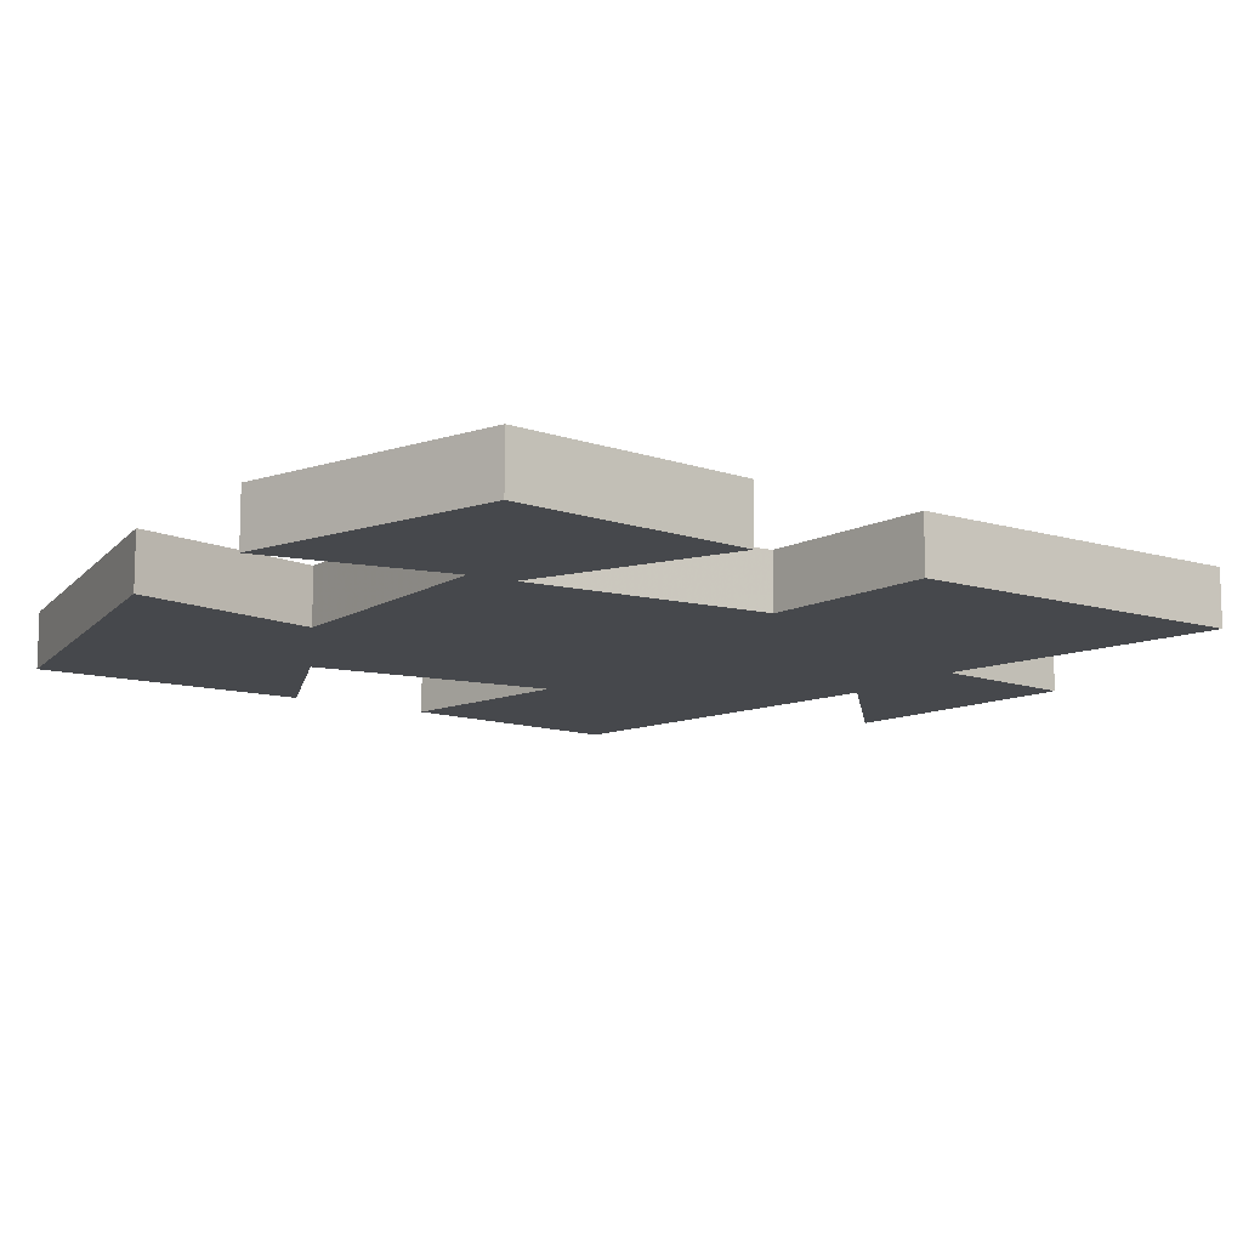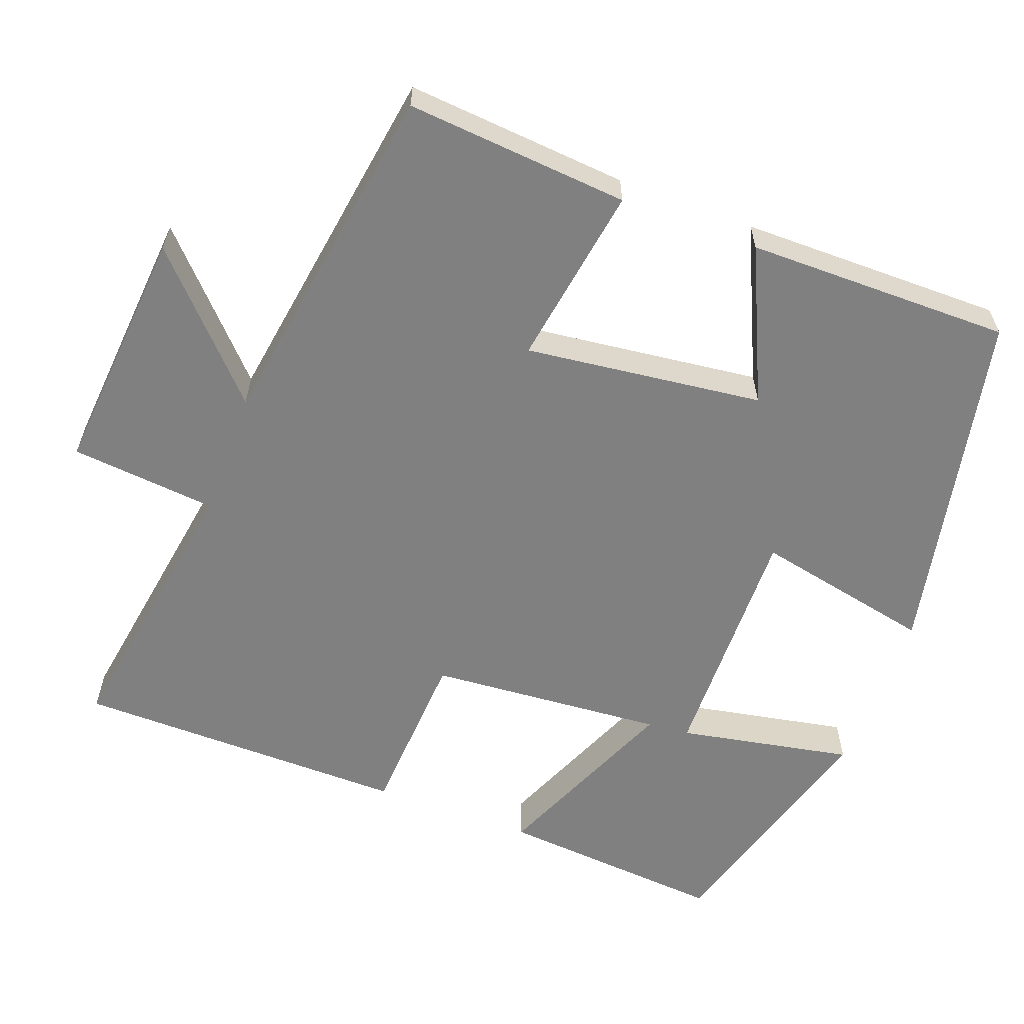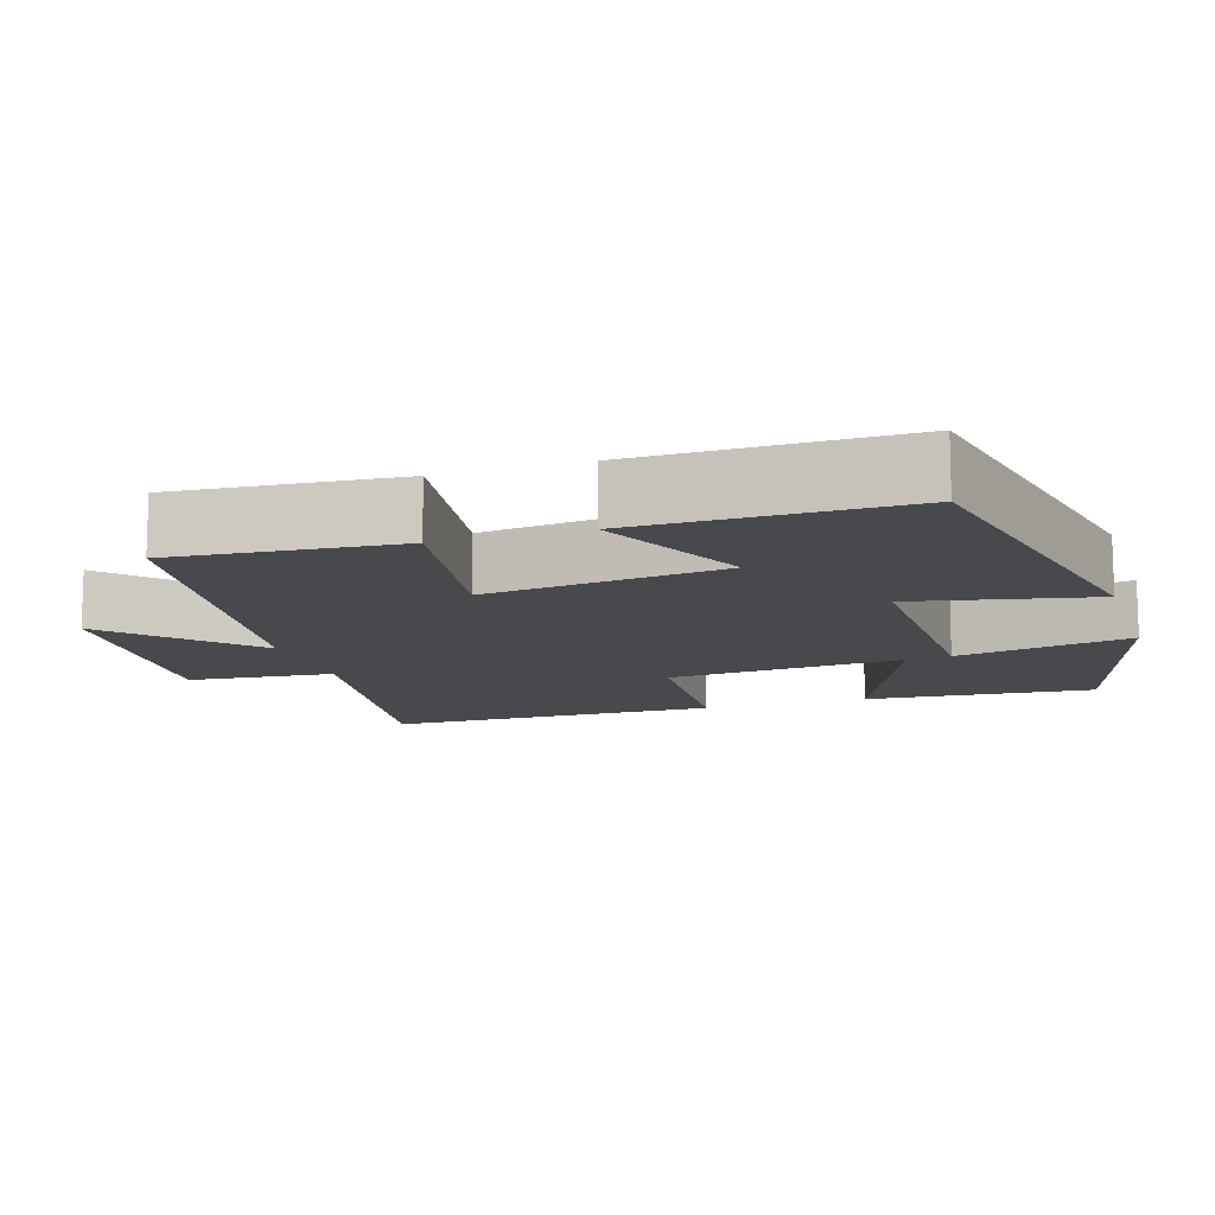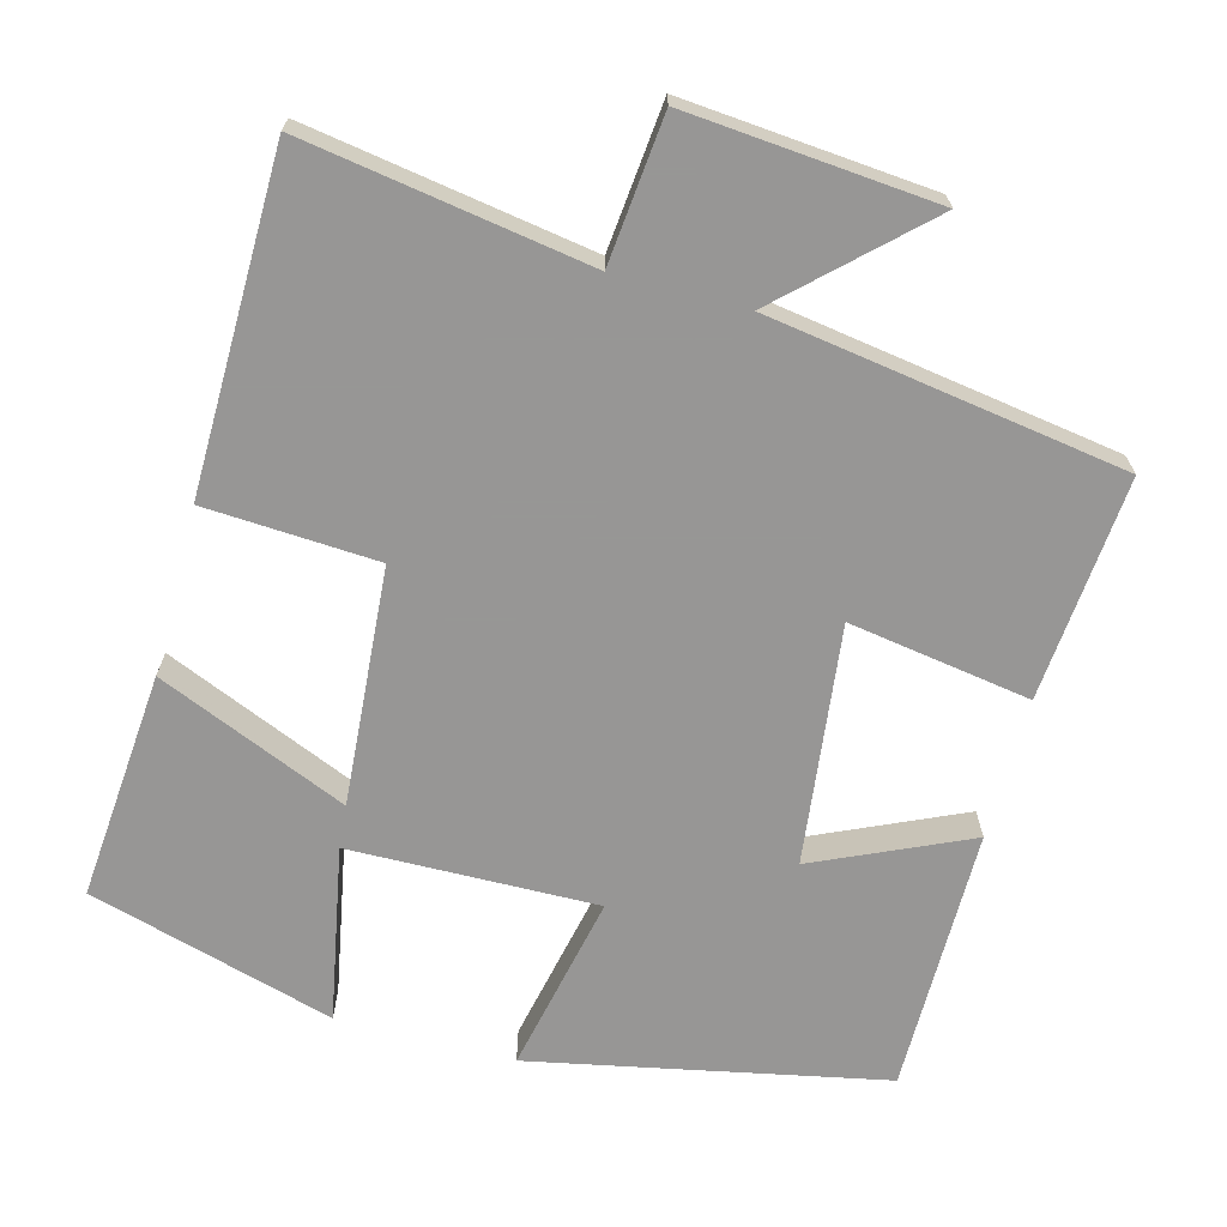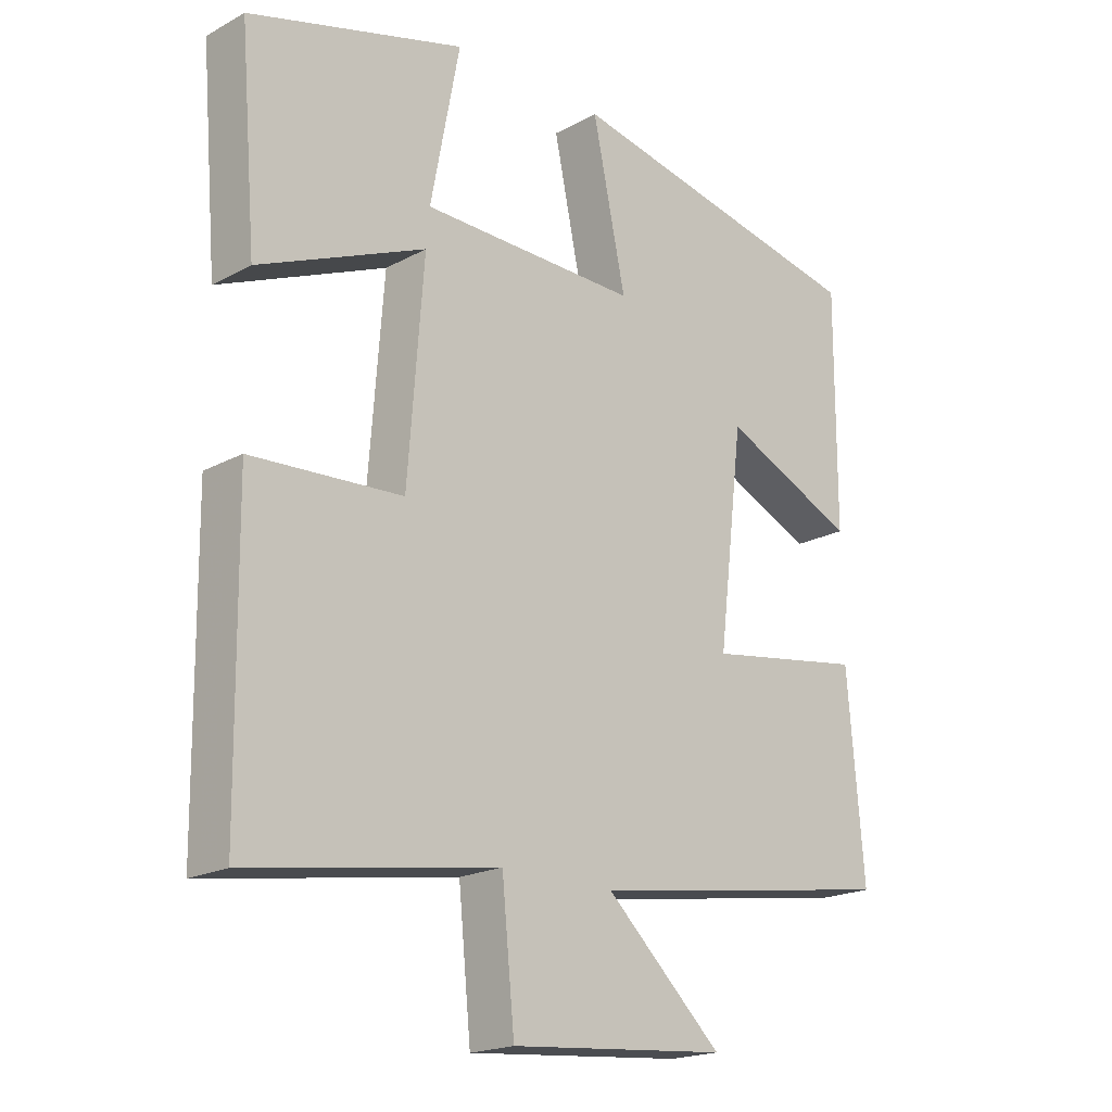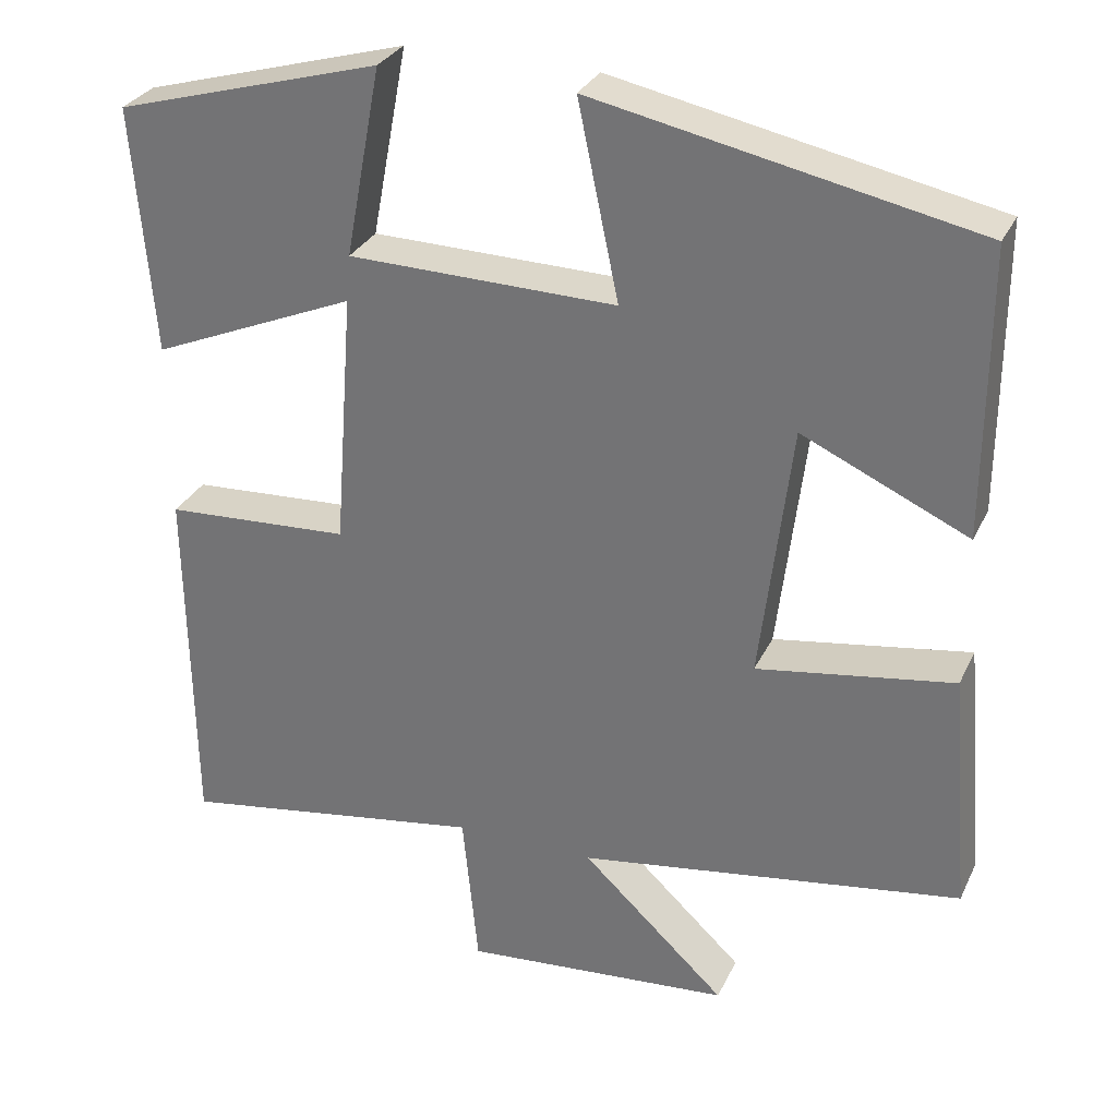
<metadata>
{"format":"obj","ext":"obj","renderer":"f3d","projection":"perspective","resolution":1024,"background":"white","views":[{"elev":-11.4,"azim":54.4,"up":"+Y"},{"elev":-60.1,"azim":-110.4,"up":"+Y"},{"elev":-12.3,"azim":-72.2,"up":"+Y"},{"elev":-68.0,"azim":165.0,"up":"+Y"},{"elev":-19.5,"azim":135.2,"up":"+Z"},{"elev":30.2,"azim":-158.1,"up":"+Z"}]}
</metadata>
<code>
v 0.525 0.07 0.407
v 0.5 0.07 0.104
v 0.248 0.07 0.211
v 0.272 0.07 -0.103
v 0.5 0.07 -0.116
v 0.495 0.07 -0.56
v 0.118 0.07 -0.5
v 0.099 0.07 -0.694
v -0.231 0.07 -0.666
v -0.054 0.07 -0.5
v -0.525 0.07 -0.428
v -0.5 0.07 -0.132
v -0.259 0.07 -0.17
v -0.297 0.07 0.146
v -0.5 0.07 0.054
v -0.501 0.07 0.405
v -0.035 0.07 0.5
v -0.085 0.07 0.262
v 0.243 0.07 0.268
v 0.199 0.07 0.5
v 0.525 0 0.407
v 0.5 0 0.104
v 0.248 0 0.211
v 0.272 0 -0.103
v 0.5 0 -0.116
v 0.495 0 -0.56
v 0.118 0 -0.5
v 0.099 0 -0.694
v -0.231 0 -0.666
v -0.054 0 -0.5
v -0.525 0 -0.428
v -0.5 0 -0.132
v -0.259 0 -0.17
v -0.297 0 0.146
v -0.5 0 0.054
v -0.501 0 0.405
v -0.035 0 0.5
v -0.085 0 0.262
v 0.243 0 0.268
v 0.199 0 0.5
f 19 20 1 2
f 16 17 18
f 15 16 18
f 14 15 18
f 13 14 18 19
f 10 11 12 13
f 10 13 19
f 7 8 9 10
f 7 10 19
f 4 5 6 7
f 3 4 7 19
f 2 3 19
f 22 21 40 39
f 38 37 36
f 38 36 35
f 38 35 34
f 39 38 34 33
f 33 32 31 30
f 39 33 30
f 30 29 28 27
f 39 30 27
f 27 26 25 24
f 39 27 24 23
f 39 23 22
f 1 21 22 2
f 2 22 23 3
f 3 23 24 4
f 4 24 25 5
f 5 25 26 6
f 6 26 27 7
f 7 27 28 8
f 8 28 29 9
f 9 29 30 10
f 10 30 31 11
f 11 31 32 12
f 12 32 33 13
f 13 33 34 14
f 14 34 35 15
f 15 35 36 16
f 16 36 37 17
f 17 37 38 18
f 18 38 39 19
f 19 39 40 20
f 20 40 21 1

</code>
